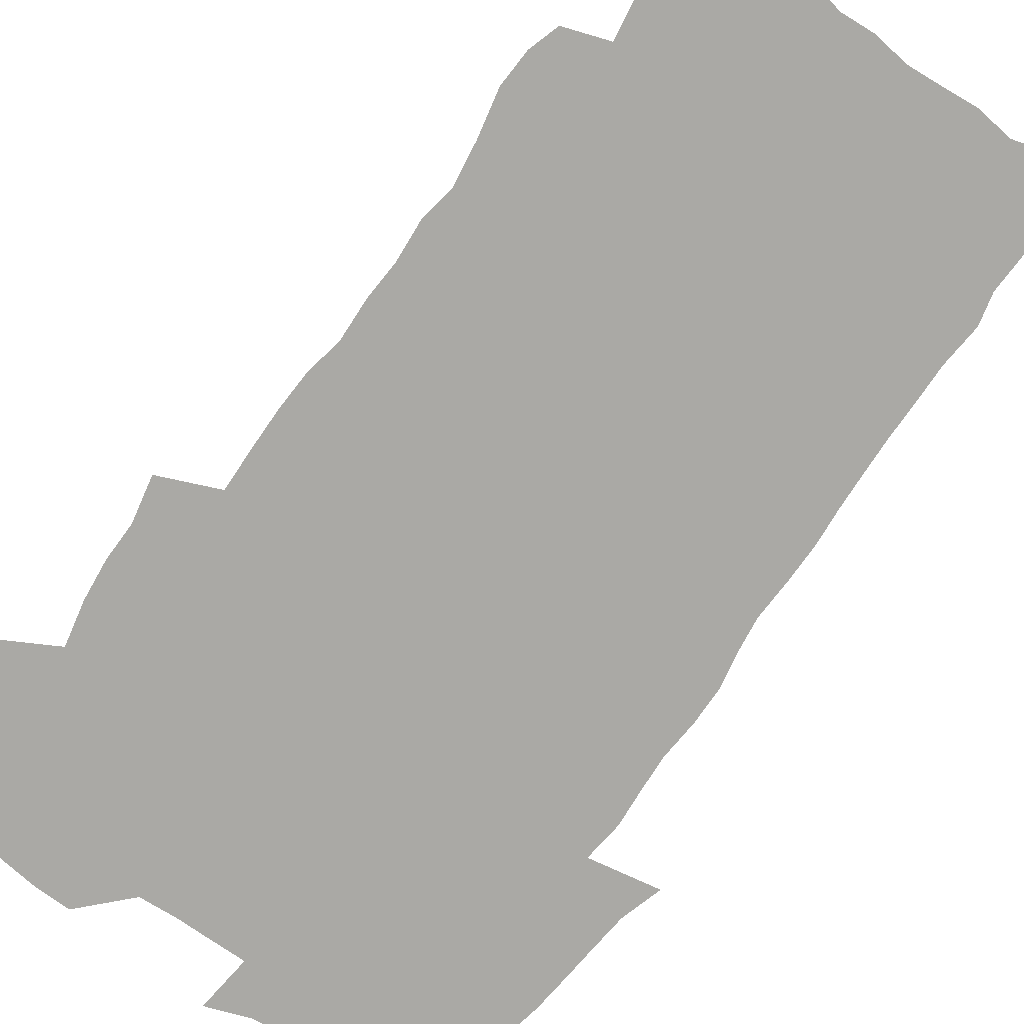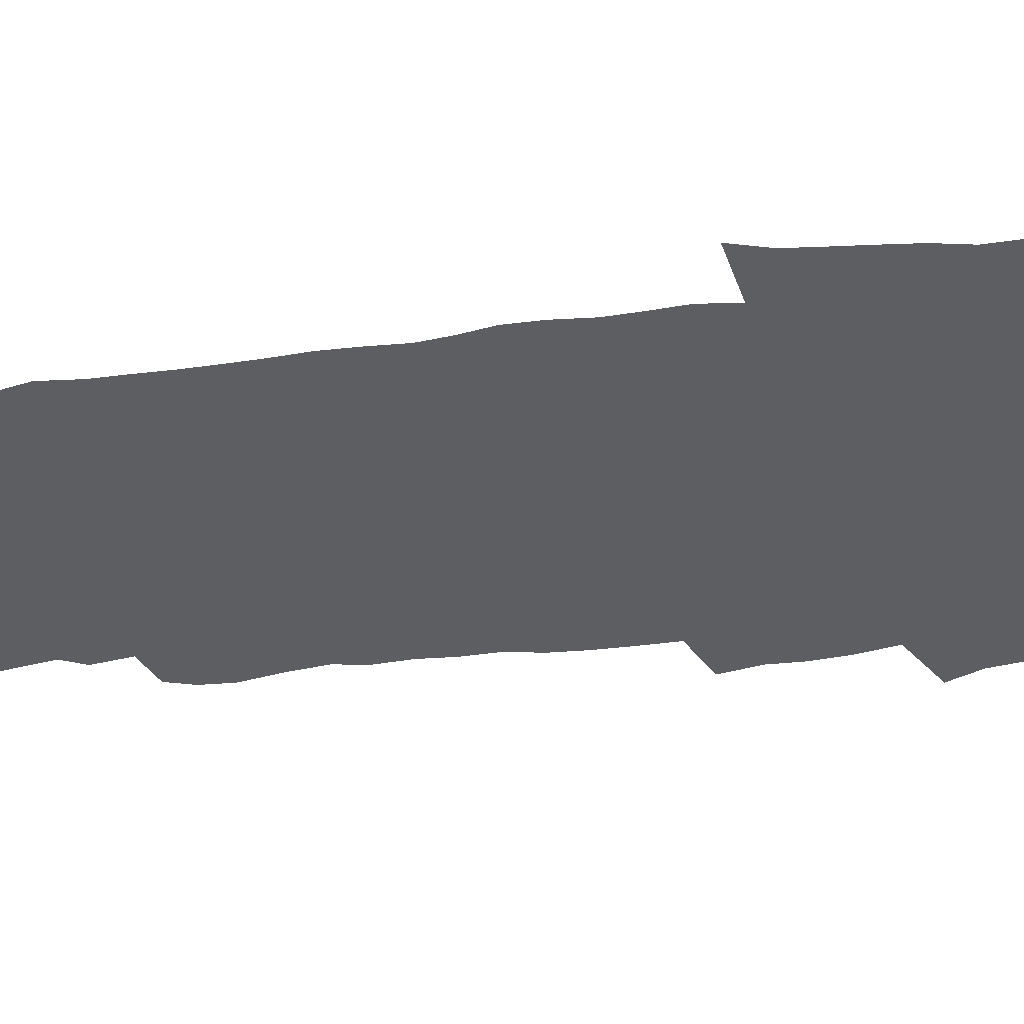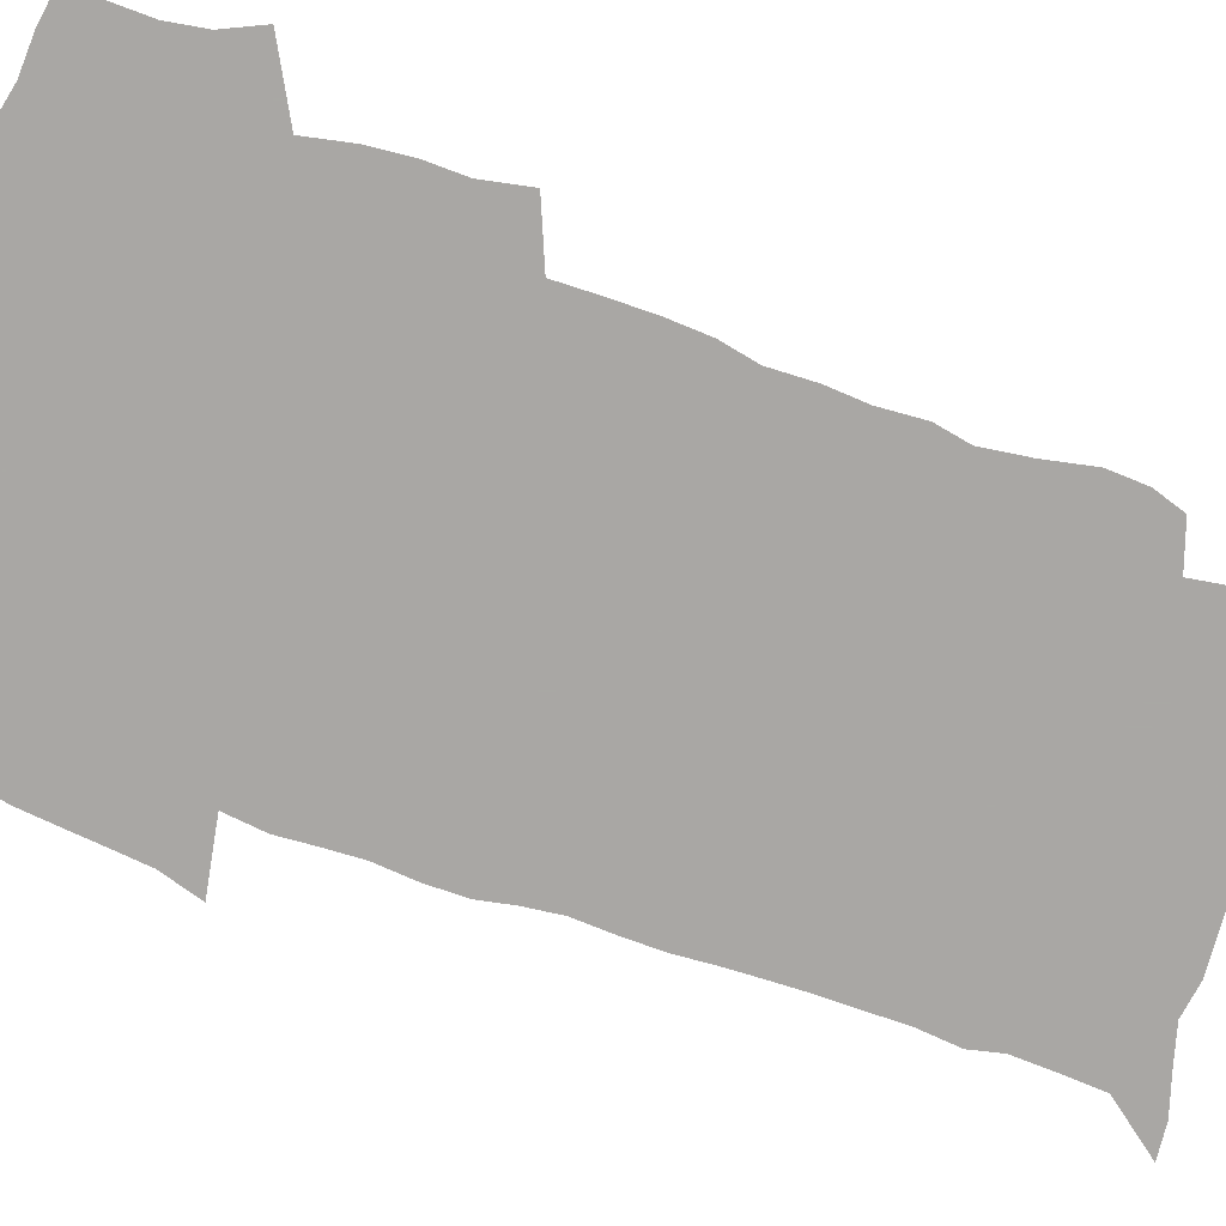
<metadata>
{"format":"obj","ext":"obj","renderer":"f3d","projection":"perspective","resolution":1024,"background":"white","views":[{"elev":-75.4,"azim":-35.9,"up":"+Z"},{"elev":-37.9,"azim":97.8,"up":"+Z"},{"elev":-74.8,"azim":-110.4,"up":"+Z"}]}
</metadata>
<code>
v 470.1 523.4 0
v 477.4 538.4 0
v 480.1 553.2 0
v 480.1 567.9 0
v 479.7 582.6 0
v 487.1 438.8 0
v 491.1 457.5 0
v 491.1 473.3 0
v 493 490.1 0
v 497.1 508.2 0
v 497.8 522.9 0
v 496.4 537.9 0
v 496.9 552.6 0
v 497.7 566.7 0
v 494.2 584.6 0
v 510.4 232.9 0
v 506.7 245.4 0
v 506.1 260.6 0
v 510.4 279.7 0
v 513.2 297.9 0
v 510.8 311.6 0
v 512.3 329.2 0
v 511.5 344.9 0
v 512.5 362.8 0
v 509.7 377.4 0
v 509.2 393.8 0
v 509.5 411.1 0
v 510.3 428.7 0
v 508.8 444.3 0
v 510.5 461.1 0
v 508.5 475.8 0
v 511.2 492.7 0
v 512.7 508.4 0
v 513.2 523.1 0
v 511 538.3 0
v 513.9 552.8 0
v 512 568.2 0
v 509.4 584.9 0
v 521.3 156.1 0
v 525.6 175.5 0
v 530 197.8 0
v 524.9 208.6 0
v 528.1 226.7 0
v 529.6 244 0
v 532.5 262.4 0
v 532.8 278 0
v 532.2 292.8 0
v 532.5 308.6 0
v 531.3 323.2 0
v 531 338.9 0
v 530.4 354.2 0
v 530.4 370.5 0
v 529.6 385.9 0
v 528.4 401.1 0
v 527.6 416.6 0
v 528.7 433.5 0
v 527.6 448.4 0
v 528.5 464.3 0
v 527.3 479 0
v 529.5 495 0
v 528.4 509.4 0
v 528.3 524 0
v 529 538.6 0
v 528.4 553.3 0
v 526.5 569.6 0
v 523.6 587.8 0
v 539.1 163.6 0
v 537.7 175.7 0
v 545.1 204.3 0
v 544.5 219.1 0
v 545.1 235.2 0
v 547.9 253.7 0
v 548.5 269.5 0
v 548.6 284.7 0
v 549.1 300.6 0
v 547.9 314.6 0
v 547 329.3 0
v 549.1 347.5 0
v 547.4 360.8 0
v 546.8 375.9 0
v 546.3 391.2 0
v 545.1 405.8 0
v 544.6 421 0
v 543.6 435.6 0
v 544.1 451.2 0
v 544.4 466.5 0
v 544.6 481.3 0
v 544.7 495.9 0
v 544.6 510.2 0
v 545.1 524.4 0
v 544.6 538.5 0
v 544.4 552.3 0
v 541.1 570.6 0
v 538.1 589.4 0
v 552.7 167 0
v 556.4 188.1 0
v 559.7 209.3 0
v 561.4 227.3 0
v 563.1 244.8 0
v 563.5 260 0
v 563 274.4 0
v 563.2 289.7 0
v 562.8 304.2 0
v 562.2 318.8 0
v 562 334 0
v 561.6 348.3 0
v 562 364.6 0
v 561.6 379.5 0
v 560.7 393.9 0
v 561.3 409.9 0
v 560.4 424 0
v 560 438.7 0
v 559.7 453.4 0
v 560.1 468.3 0
v 560.3 482.8 0
v 560 496.8 0
v 559.9 510.8 0
v 559.6 524.8 0
v 559.5 538.6 0
v 558.5 553 0
v 556.2 570.1 0
v 553 589.5 0
v 567.8 171.5 0
v 571.2 192 0
v 574.8 215.6 0
v 575.8 232 0
v 576.2 247.4 0
v 576.6 262.8 0
v 576.9 278.2 0
v 576.4 292.1 0
v 576 306.7 0
v 576.2 322.2 0
v 576.2 337.3 0
v 576.2 352.2 0
v 576.7 368.5 0
v 575.9 382.3 0
v 574.7 395.8 0
v 575 411.2 0
v 574.4 425.1 0
v 575 441.1 0
v 574.6 455.1 0
v 574.4 469.2 0
v 574.3 483.3 0
v 574.1 497.3 0
v 574.3 511.3 0
v 574.3 525.1 0
v 574.1 538.7 0
v 572.8 553.8 0
v 570.7 570.9 0
v 582.8 174.7 0
v 584 189.1 0
v 587.4 215.4 0
v 588.9 234.6 0
v 589.5 250.4 0
v 589.2 263.5 0
v 589.6 279.9 0
v 589.3 293.9 0
v 589.3 309 0
v 589.7 324.9 0
v 589.5 338.9 0
v 589.1 351.7 0
v 589.7 369.9 0
v 589.9 384.8 0
v 589 398.2 0
v 588.8 412.3 0
v 587.8 425.5 0
v 588.7 441.7 0
v 588.7 455.9 0
v 588.5 469.9 0
v 588.5 484 0
v 588.6 497.9 0
v 588.7 511.8 0
v 588.3 525.4 0
v 588 539.1 0
v 587.3 553.7 0
v 586 569.7 0
v 596.8 173.7 0
v 598.9 194.9 0
v 600.5 216.2 0
v 601.5 235.5 0
v 601.8 250.9 0
v 601.6 264 0
v 602.3 281 0
v 602.2 295.1 0
v 602.3 310.7 0
v 602.4 324.7 0
v 602.4 339 0
v 602.7 354.4 0
v 602.7 369.1 0
v 602.7 385.7 0
v 602.6 399.2 0
v 602.4 413.4 0
v 602.2 427.4 0
v 602.4 441.8 0
v 602.5 456.7 0
v 602.6 470.8 0
v 602.5 484.4 0
v 602.6 498.4 0
v 602.7 512.1 0
v 602.4 525.7 0
v 601.9 539.9 0
v 601.6 554 0
v 600.7 569.4 0
v 611.5 175.5 0
v 612.8 197.8 0
v 613.4 215.3 0
v 614 234.7 0
v 614.3 251.4 0
v 614.5 265.8 0
v 615 280.1 0
v 615.1 296.2 0
v 615.1 310.8 0
v 615.1 326 0
v 615.3 338.1 0
v 615.9 356.2 0
v 615.9 370.4 0
v 616.1 384.3 0
v 615.9 399.5 0
v 615.9 413.3 0
v 616 428.2 0
v 616.1 441.9 0
v 616.1 457.2 0
v 616.2 470.8 0
v 616.2 484.5 0
v 616.3 498.4 0
v 616.3 512.2 0
v 616.2 525.8 0
v 616.2 539.5 0
v 615.8 554.1 0
v 615.3 569.1 0
v 613 592.4 0
v 625.9 174.3 0
v 626.3 197.6 0
v 626.5 217 0
v 626.7 233.5 0
v 627.1 249.2 0
v 627.2 264.2 0
v 628.2 277.9 0
v 627.7 296.4 0
v 627.8 310.9 0
v 628.3 324.9 0
v 628.7 341.2 0
v 628.8 356.2 0
v 629 370.3 0
v 629.3 384.3 0
v 629.3 399.2 0
v 629.5 413.4 0
v 629.8 427.4 0
v 629.8 442.1 0
v 629.9 456.4 0
v 629.9 470.6 0
v 629.9 484.4 0
v 630.5 498 0
v 630 512.3 0
v 630.3 526 0
v 630.2 539.8 0
v 630.1 554 0
v 630 569.9 0
v 630.8 585.9 0
v 640.3 172.9 0
v 640.1 194.8 0
v 639.5 215.7 0
v 639.4 232.8 0
v 640.3 246.6 0
v 641.3 259.8 0
v 641 277.6 0
v 641.1 293.3 0
v 640.8 309.3 0
v 641.7 322.7 0
v 641.5 340 0
v 641.9 354.6 0
v 642.1 369.2 0
v 642.7 383.2 0
v 643.3 397.5 0
v 643.4 412.2 0
v 643.5 426.9 0
v 644 441 0
v 644.1 455.4 0
v 644.1 469.8 0
v 644.5 483.8 0
v 644.4 498 0
v 644.9 511.8 0
v 644.3 526.2 0
v 644.3 540 0
v 644.5 554.3 0
v 644.9 570.1 0
v 645.9 584.3 0
v 654.4 174.7 0
v 654.1 192.5 0
v 653 212.8 0
v 652.9 229.4 0
v 653.6 244.4 0
v 653.6 260.6 0
v 654.8 274.4 0
v 654.2 291.2 0
v 654.8 305.9 0
v 654.6 322.1 0
v 655.7 336.3 0
v 656.2 351 0
v 656.3 366.3 0
v 656.2 381.6 0
v 657.5 395.5 0
v 657.7 410.4 0
v 657.9 425.3 0
v 658.2 439.8 0
v 658.4 454.4 0
v 658.8 468.7 0
v 659.1 483.1 0
v 658.4 497.8 0
v 659 511.7 0
v 658.8 525.9 0
v 659.1 540.1 0
v 659.1 554.4 0
v 659.6 569 0
v 660.5 584 0
v 669.5 170.2 0
v 669.8 186.1 0
v 668.2 206.3 0
v 667.7 223.7 0
v 668.3 239.3 0
v 668.3 255.2 0
v 668.7 270.5 0
v 668.5 286.7 0
v 668.9 301.9 0
v 668.7 318.2 0
v 669.6 332.8 0
v 670.4 347.7 0
v 670.6 363.1 0
v 672 377.2 0
v 674.4 391 0
v 673.3 407.3 0
v 674.2 422 0
v 673.7 437.5 0
v 674.6 452 0
v 674.7 466.9 0
v 675.1 481.6 0
v 674.8 496.5 0
v 673.6 511.3 0
v 674.6 525.5 0
v 673.1 540.3 0
v 673.5 554 0
v 674 567.9 0
v 675 582.9 0
v 676.1 597.7 0
v 685.3 165 0
v 683.5 184.8 0
v 682.8 201.8 0
v 682.4 218.5 0
v 685.5 231.2 0
v 684.1 248.7 0
v 684.6 263.9 0
v 684.8 279.6 0
v 685.5 294.7 0
v 686.3 309.9 0
v 687.7 324.7 0
v 687.7 340.6 0
v 687.2 357.2 0
v 689.2 371.6 0
v 692.1 385.6 0
v 692.5 401.3 0
v 691.4 418 0
v 692.4 433.2 0
v 693.7 448.1 0
v 692 464.4 0
v 693.3 479.2 0
v 694.3 493.9 0
v 691.5 509.7 0
v 691.6 524.3 0
v 689.6 539.4 0
v 688.7 553.7 0
v 688.3 567.6 0
v 689.7 581.9 0
v 690.8 596.5 0
v 699.6 163.3 0
v 720.5 459 0
v 715.6 476 0
v 714.3 491.4 0
v 713 506.8 0
v 711.7 522.1 0
v 708.8 537.8 0
v 709.5 552.5 0
v 706.6 567.5 0
v 705.9 582 0
v 706.2 596.4 0
f 10 11 1
f 1 11 2
f 11 12 2
f 2 12 3
f 12 13 3
f 3 13 4
f 13 14 4
f 4 14 5
f 14 15 5
f 28 29 6
f 6 29 7
f 29 30 7
f 7 30 8
f 30 31 8
f 8 31 9
f 31 32 9
f 9 32 10
f 32 33 10
f 10 33 11
f 33 34 11
f 11 34 12
f 34 35 12
f 12 35 13
f 35 36 13
f 13 36 14
f 36 37 14
f 14 37 15
f 37 38 15
f 43 44 16
f 16 44 17
f 44 45 17
f 17 45 18
f 45 46 18
f 18 46 19
f 46 47 19
f 19 47 20
f 47 48 20
f 20 48 21
f 48 49 21
f 21 49 22
f 49 50 22
f 22 50 23
f 50 51 23
f 23 51 24
f 51 52 24
f 24 52 25
f 52 53 25
f 25 53 26
f 53 54 26
f 26 54 27
f 54 55 27
f 27 55 28
f 55 56 28
f 28 56 29
f 56 57 29
f 29 57 30
f 57 58 30
f 30 58 31
f 58 59 31
f 31 59 32
f 59 60 32
f 32 60 33
f 60 61 33
f 33 61 34
f 61 62 34
f 34 62 35
f 62 63 35
f 35 63 36
f 63 64 36
f 36 64 37
f 64 65 37
f 37 65 38
f 65 66 38
f 39 67 40
f 67 68 40
f 40 68 41
f 68 69 41
f 41 69 42
f 69 70 42
f 42 70 43
f 70 71 43
f 43 71 44
f 71 72 44
f 44 72 45
f 72 73 45
f 45 73 46
f 73 74 46
f 46 74 47
f 74 75 47
f 47 75 48
f 75 76 48
f 48 76 49
f 76 77 49
f 49 77 50
f 77 78 50
f 50 78 51
f 78 79 51
f 51 79 52
f 79 80 52
f 52 80 53
f 80 81 53
f 53 81 54
f 81 82 54
f 54 82 55
f 82 83 55
f 55 83 56
f 83 84 56
f 56 84 57
f 84 85 57
f 57 85 58
f 85 86 58
f 58 86 59
f 86 87 59
f 59 87 60
f 87 88 60
f 60 88 61
f 88 89 61
f 61 89 62
f 89 90 62
f 62 90 63
f 90 91 63
f 63 91 64
f 91 92 64
f 64 92 65
f 92 93 65
f 65 93 66
f 93 94 66
f 67 95 68
f 95 96 68
f 68 96 69
f 96 97 69
f 69 97 70
f 97 98 70
f 70 98 71
f 98 99 71
f 71 99 72
f 99 100 72
f 72 100 73
f 100 101 73
f 73 101 74
f 101 102 74
f 74 102 75
f 102 103 75
f 75 103 76
f 103 104 76
f 76 104 77
f 104 105 77
f 77 105 78
f 105 106 78
f 78 106 79
f 106 107 79
f 79 107 80
f 107 108 80
f 80 108 81
f 108 109 81
f 81 109 82
f 109 110 82
f 82 110 83
f 110 111 83
f 83 111 84
f 111 112 84
f 84 112 85
f 112 113 85
f 85 113 86
f 113 114 86
f 86 114 87
f 114 115 87
f 87 115 88
f 115 116 88
f 88 116 89
f 116 117 89
f 89 117 90
f 117 118 90
f 90 118 91
f 118 119 91
f 91 119 92
f 119 120 92
f 92 120 93
f 120 121 93
f 93 121 94
f 121 122 94
f 95 123 96
f 123 124 96
f 96 124 97
f 124 125 97
f 97 125 98
f 125 126 98
f 98 126 99
f 126 127 99
f 99 127 100
f 127 128 100
f 100 128 101
f 128 129 101
f 101 129 102
f 129 130 102
f 102 130 103
f 130 131 103
f 103 131 104
f 131 132 104
f 104 132 105
f 132 133 105
f 105 133 106
f 133 134 106
f 106 134 107
f 134 135 107
f 107 135 108
f 135 136 108
f 108 136 109
f 136 137 109
f 109 137 110
f 137 138 110
f 110 138 111
f 138 139 111
f 111 139 112
f 139 140 112
f 112 140 113
f 140 141 113
f 113 141 114
f 141 142 114
f 114 142 115
f 142 143 115
f 115 143 116
f 143 144 116
f 116 144 117
f 144 145 117
f 117 145 118
f 145 146 118
f 118 146 119
f 146 147 119
f 119 147 120
f 147 148 120
f 120 148 121
f 148 149 121
f 121 149 122
f 123 150 124
f 150 151 124
f 124 151 125
f 151 152 125
f 125 152 126
f 152 153 126
f 126 153 127
f 153 154 127
f 127 154 128
f 154 155 128
f 128 155 129
f 155 156 129
f 129 156 130
f 156 157 130
f 130 157 131
f 157 158 131
f 131 158 132
f 158 159 132
f 132 159 133
f 159 160 133
f 133 160 134
f 160 161 134
f 134 161 135
f 161 162 135
f 135 162 136
f 162 163 136
f 136 163 137
f 163 164 137
f 137 164 138
f 164 165 138
f 138 165 139
f 165 166 139
f 139 166 140
f 166 167 140
f 140 167 141
f 167 168 141
f 141 168 142
f 168 169 142
f 142 169 143
f 169 170 143
f 143 170 144
f 170 171 144
f 144 171 145
f 171 172 145
f 145 172 146
f 172 173 146
f 146 173 147
f 173 174 147
f 147 174 148
f 174 175 148
f 148 175 149
f 175 176 149
f 150 177 151
f 177 178 151
f 151 178 152
f 178 179 152
f 152 179 153
f 179 180 153
f 153 180 154
f 180 181 154
f 154 181 155
f 181 182 155
f 155 182 156
f 182 183 156
f 156 183 157
f 183 184 157
f 157 184 158
f 184 185 158
f 158 185 159
f 185 186 159
f 159 186 160
f 186 187 160
f 160 187 161
f 187 188 161
f 161 188 162
f 188 189 162
f 162 189 163
f 189 190 163
f 163 190 164
f 190 191 164
f 164 191 165
f 191 192 165
f 165 192 166
f 192 193 166
f 166 193 167
f 193 194 167
f 167 194 168
f 194 195 168
f 168 195 169
f 195 196 169
f 169 196 170
f 196 197 170
f 170 197 171
f 197 198 171
f 171 198 172
f 198 199 172
f 172 199 173
f 199 200 173
f 173 200 174
f 200 201 174
f 174 201 175
f 201 202 175
f 175 202 176
f 202 203 176
f 177 204 178
f 204 205 178
f 178 205 179
f 205 206 179
f 179 206 180
f 206 207 180
f 180 207 181
f 207 208 181
f 181 208 182
f 208 209 182
f 182 209 183
f 209 210 183
f 183 210 184
f 210 211 184
f 184 211 185
f 211 212 185
f 185 212 186
f 212 213 186
f 186 213 187
f 213 214 187
f 187 214 188
f 214 215 188
f 188 215 189
f 215 216 189
f 189 216 190
f 216 217 190
f 190 217 191
f 217 218 191
f 191 218 192
f 218 219 192
f 192 219 193
f 219 220 193
f 193 220 194
f 220 221 194
f 194 221 195
f 221 222 195
f 195 222 196
f 222 223 196
f 196 223 197
f 223 224 197
f 197 224 198
f 224 225 198
f 198 225 199
f 225 226 199
f 199 226 200
f 226 227 200
f 200 227 201
f 227 228 201
f 201 228 202
f 228 229 202
f 202 229 203
f 229 230 203
f 204 232 205
f 232 233 205
f 205 233 206
f 233 234 206
f 206 234 207
f 234 235 207
f 207 235 208
f 235 236 208
f 208 236 209
f 236 237 209
f 209 237 210
f 237 238 210
f 210 238 211
f 238 239 211
f 211 239 212
f 239 240 212
f 212 240 213
f 240 241 213
f 213 241 214
f 241 242 214
f 214 242 215
f 242 243 215
f 215 243 216
f 243 244 216
f 216 244 217
f 244 245 217
f 217 245 218
f 245 246 218
f 218 246 219
f 246 247 219
f 219 247 220
f 247 248 220
f 220 248 221
f 248 249 221
f 221 249 222
f 249 250 222
f 222 250 223
f 250 251 223
f 223 251 224
f 251 252 224
f 224 252 225
f 252 253 225
f 225 253 226
f 253 254 226
f 226 254 227
f 254 255 227
f 227 255 228
f 255 256 228
f 228 256 229
f 256 257 229
f 229 257 230
f 257 258 230
f 230 258 231
f 258 259 231
f 232 260 233
f 260 261 233
f 233 261 234
f 261 262 234
f 234 262 235
f 262 263 235
f 235 263 236
f 263 264 236
f 236 264 237
f 264 265 237
f 237 265 238
f 265 266 238
f 238 266 239
f 266 267 239
f 239 267 240
f 267 268 240
f 240 268 241
f 268 269 241
f 241 269 242
f 269 270 242
f 242 270 243
f 270 271 243
f 243 271 244
f 271 272 244
f 244 272 245
f 272 273 245
f 245 273 246
f 273 274 246
f 246 274 247
f 274 275 247
f 247 275 248
f 275 276 248
f 248 276 249
f 276 277 249
f 249 277 250
f 277 278 250
f 250 278 251
f 278 279 251
f 251 279 252
f 279 280 252
f 252 280 253
f 280 281 253
f 253 281 254
f 281 282 254
f 254 282 255
f 282 283 255
f 255 283 256
f 283 284 256
f 256 284 257
f 284 285 257
f 257 285 258
f 285 286 258
f 258 286 259
f 286 287 259
f 260 288 261
f 288 289 261
f 261 289 262
f 289 290 262
f 262 290 263
f 290 291 263
f 263 291 264
f 291 292 264
f 264 292 265
f 292 293 265
f 265 293 266
f 293 294 266
f 266 294 267
f 294 295 267
f 267 295 268
f 295 296 268
f 268 296 269
f 296 297 269
f 269 297 270
f 297 298 270
f 270 298 271
f 298 299 271
f 271 299 272
f 299 300 272
f 272 300 273
f 300 301 273
f 273 301 274
f 301 302 274
f 274 302 275
f 302 303 275
f 275 303 276
f 303 304 276
f 276 304 277
f 304 305 277
f 277 305 278
f 305 306 278
f 278 306 279
f 306 307 279
f 279 307 280
f 307 308 280
f 280 308 281
f 308 309 281
f 281 309 282
f 309 310 282
f 282 310 283
f 310 311 283
f 283 311 284
f 311 312 284
f 284 312 285
f 312 313 285
f 285 313 286
f 313 314 286
f 286 314 287
f 314 315 287
f 288 316 289
f 316 317 289
f 289 317 290
f 317 318 290
f 290 318 291
f 318 319 291
f 291 319 292
f 319 320 292
f 292 320 293
f 320 321 293
f 293 321 294
f 321 322 294
f 294 322 295
f 322 323 295
f 295 323 296
f 323 324 296
f 296 324 297
f 324 325 297
f 297 325 298
f 325 326 298
f 298 326 299
f 326 327 299
f 299 327 300
f 327 328 300
f 300 328 301
f 328 329 301
f 301 329 302
f 329 330 302
f 302 330 303
f 330 331 303
f 303 331 304
f 331 332 304
f 304 332 305
f 332 333 305
f 305 333 306
f 333 334 306
f 306 334 307
f 334 335 307
f 307 335 308
f 335 336 308
f 308 336 309
f 336 337 309
f 309 337 310
f 337 338 310
f 310 338 311
f 338 339 311
f 311 339 312
f 339 340 312
f 312 340 313
f 340 341 313
f 313 341 314
f 341 342 314
f 314 342 315
f 342 343 315
f 316 345 317
f 345 346 317
f 317 346 318
f 346 347 318
f 318 347 319
f 347 348 319
f 319 348 320
f 348 349 320
f 320 349 321
f 349 350 321
f 321 350 322
f 350 351 322
f 322 351 323
f 351 352 323
f 323 352 324
f 352 353 324
f 324 353 325
f 353 354 325
f 325 354 326
f 354 355 326
f 326 355 327
f 355 356 327
f 327 356 328
f 356 357 328
f 328 357 329
f 357 358 329
f 329 358 330
f 358 359 330
f 330 359 331
f 359 360 331
f 331 360 332
f 360 361 332
f 332 361 333
f 361 362 333
f 333 362 334
f 362 363 334
f 334 363 335
f 363 364 335
f 335 364 336
f 364 365 336
f 336 365 337
f 365 366 337
f 337 366 338
f 366 367 338
f 338 367 339
f 367 368 339
f 339 368 340
f 368 369 340
f 340 369 341
f 369 370 341
f 341 370 342
f 370 371 342
f 342 371 343
f 371 372 343
f 343 372 344
f 372 373 344
f 345 374 346
f 364 375 365
f 375 376 365
f 365 376 366
f 376 377 366
f 366 377 367
f 377 378 367
f 367 378 368
f 378 379 368
f 368 379 369
f 379 380 369
f 369 380 370
f 380 381 370
f 370 381 371
f 381 382 371
f 371 382 372
f 382 383 372
f 372 383 373
f 383 384 373

</code>
